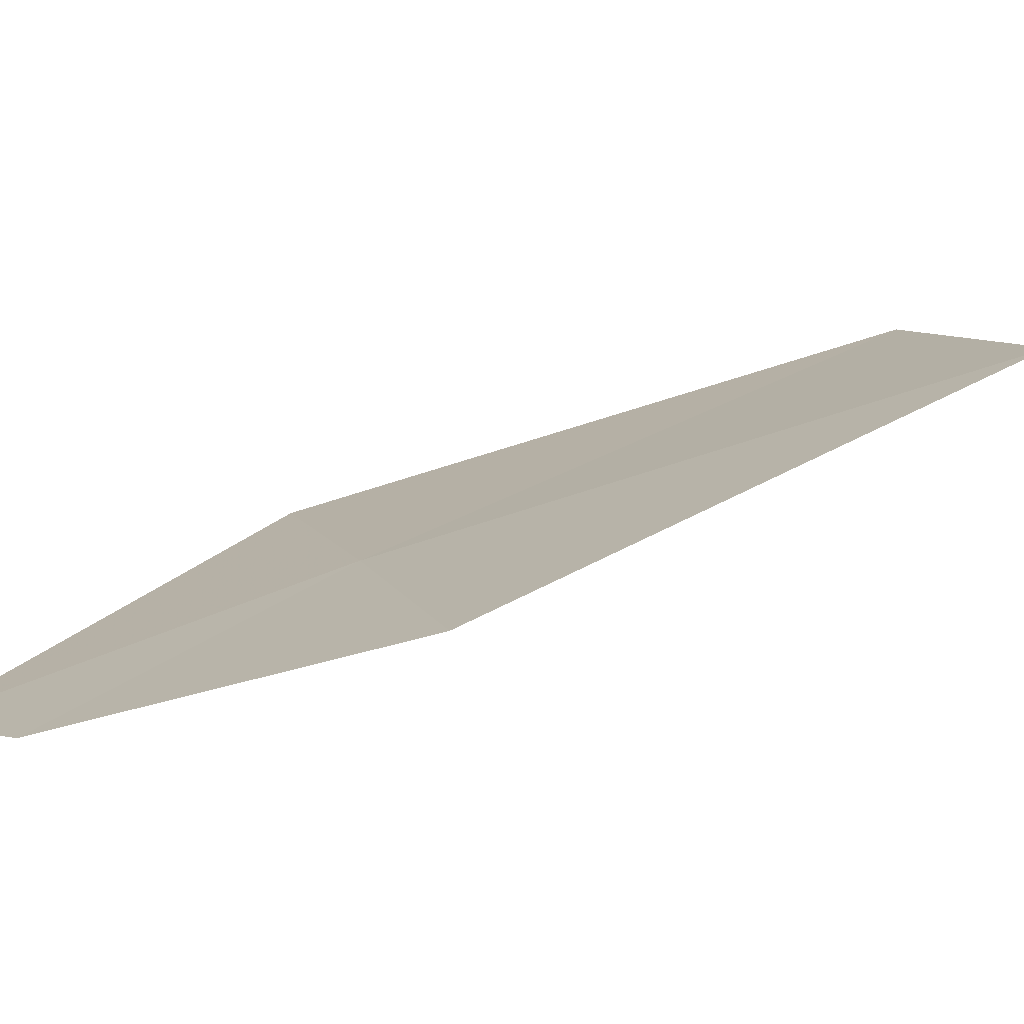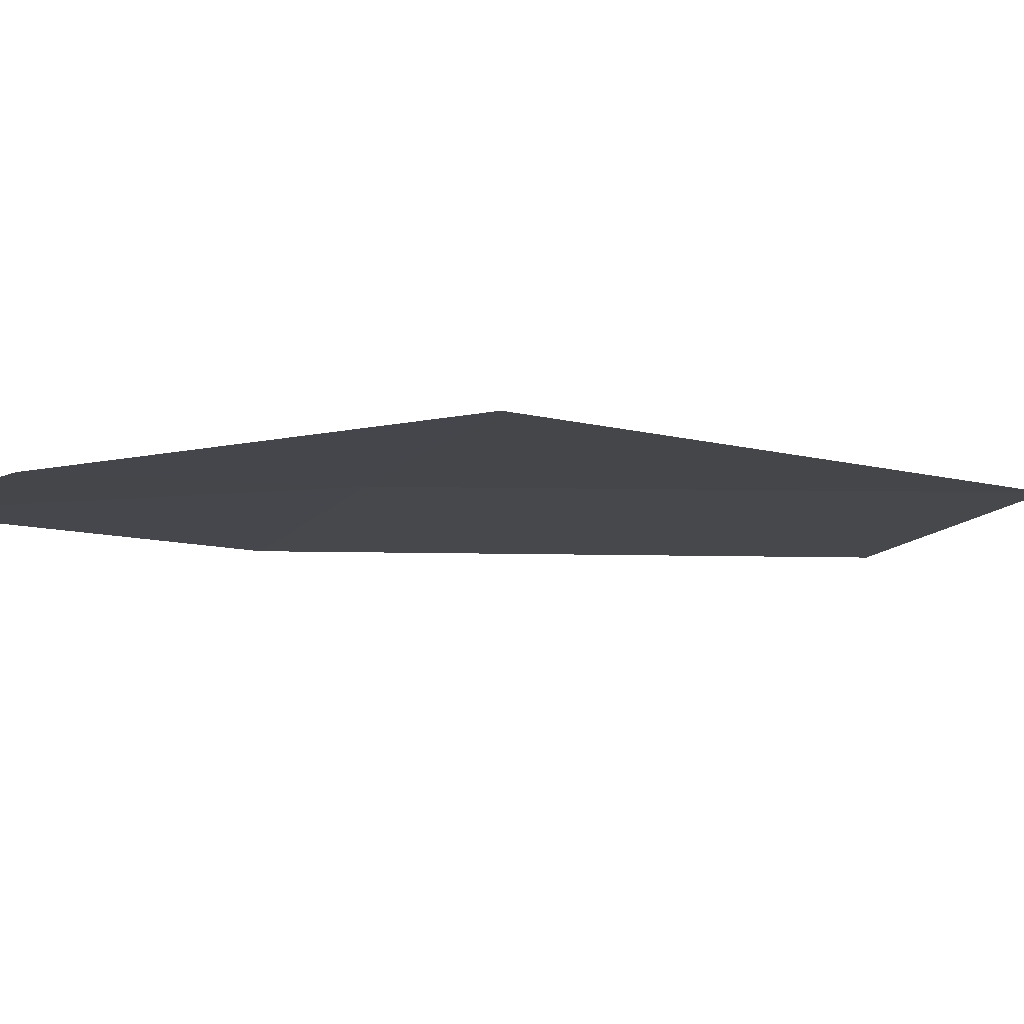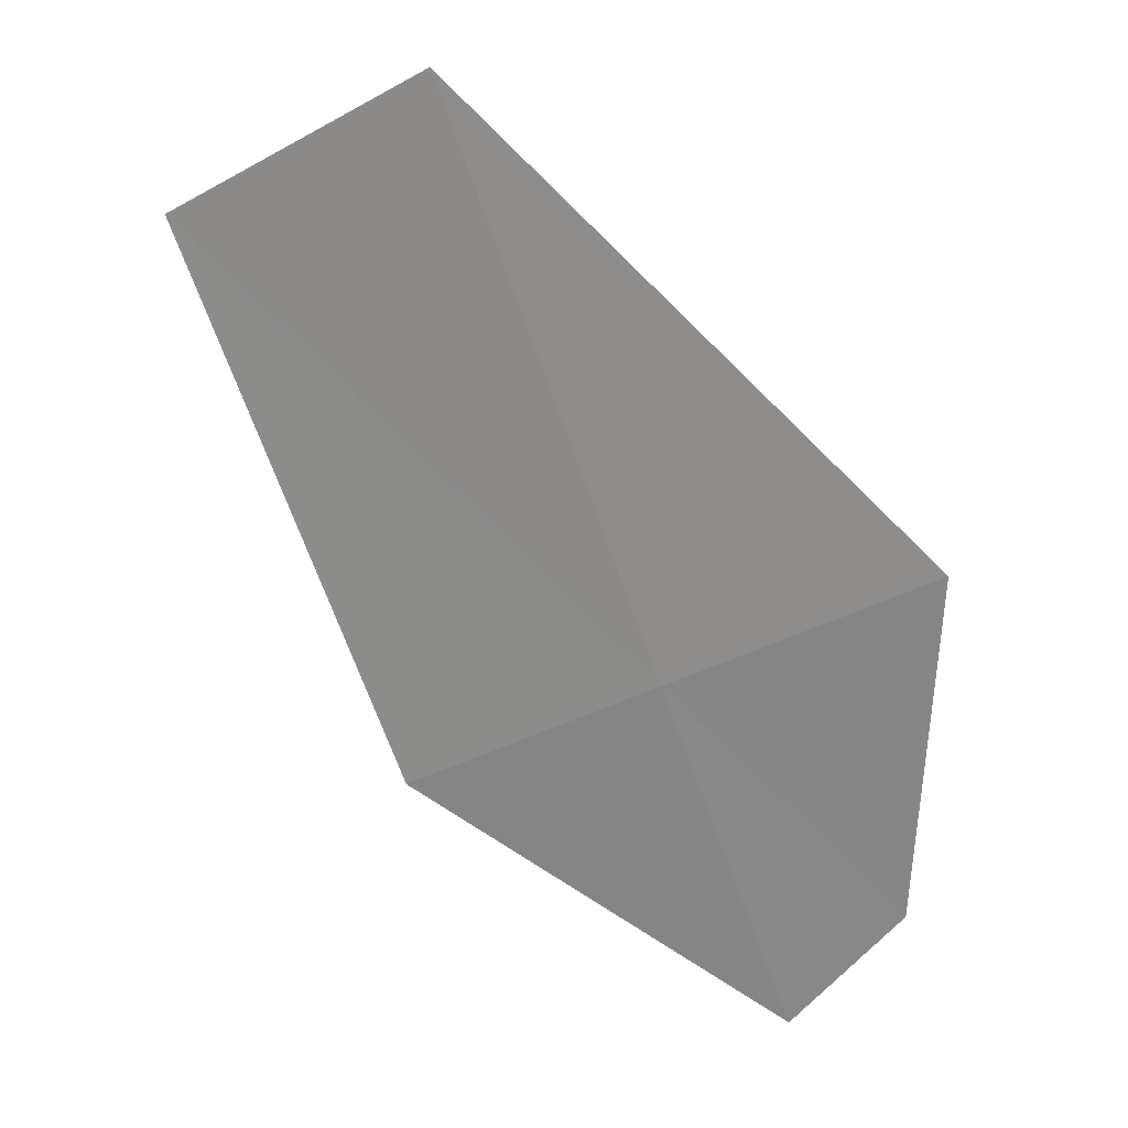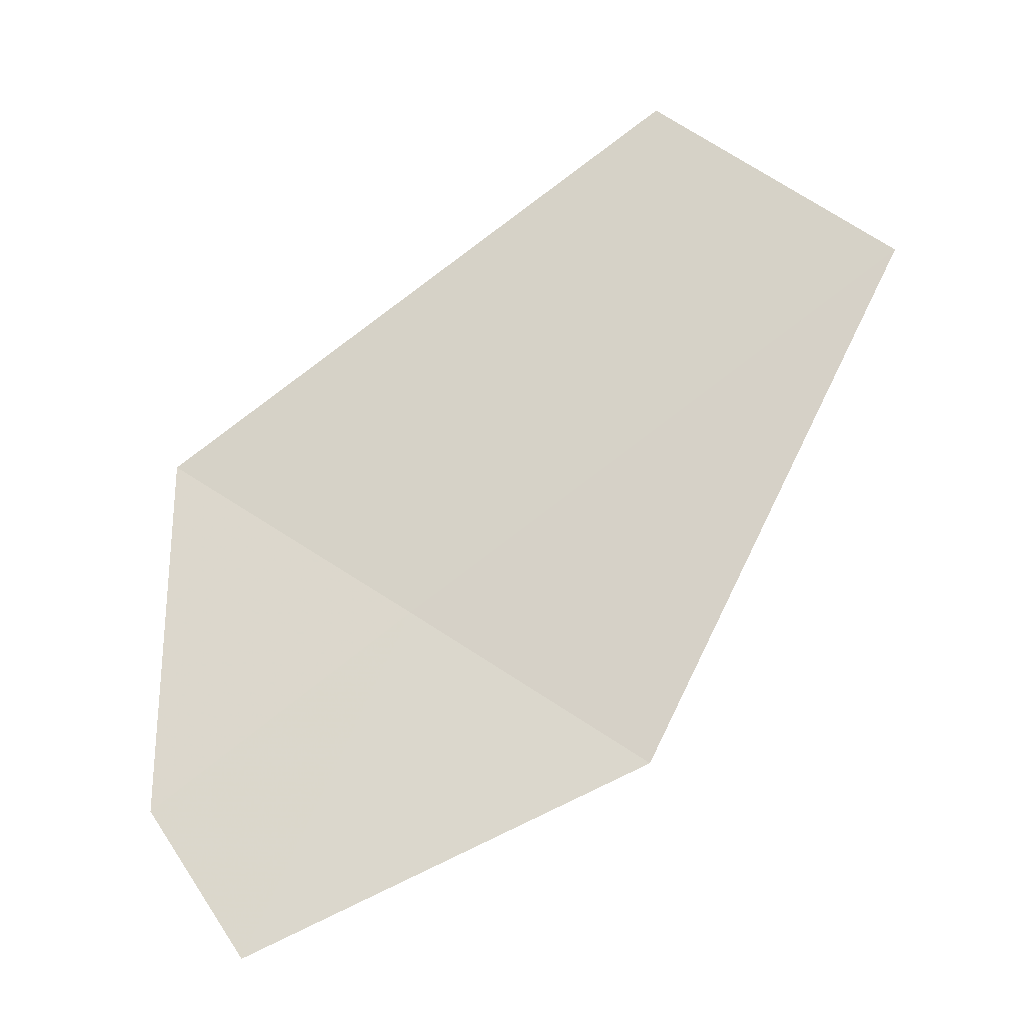
<metadata>
{"format":"obj","ext":"obj","renderer":"f3d","projection":"perspective","resolution":1024,"background":"white","views":[{"elev":-52.1,"azim":-46.9,"up":"+Y"},{"elev":-76.8,"azim":-61.2,"up":"+Y"},{"elev":46.8,"azim":-100.1,"up":"+Z"},{"elev":-38.5,"azim":68.5,"up":"+Z"}]}
</metadata>
<code>
v -22.24 16.69 14.14
v -23.03 16.24 12.73
v -22.04 17.74 13.47
v -22.43 15.61 14.8
v -22.98 15.77 13.33
v -20.65 18.43 15.57
v -20.86 17.36 16.29
f 1 2 5
f 1 6 3
f 1 7 6
f 1 4 7
f 1 3 2
f 1 5 4

</code>
